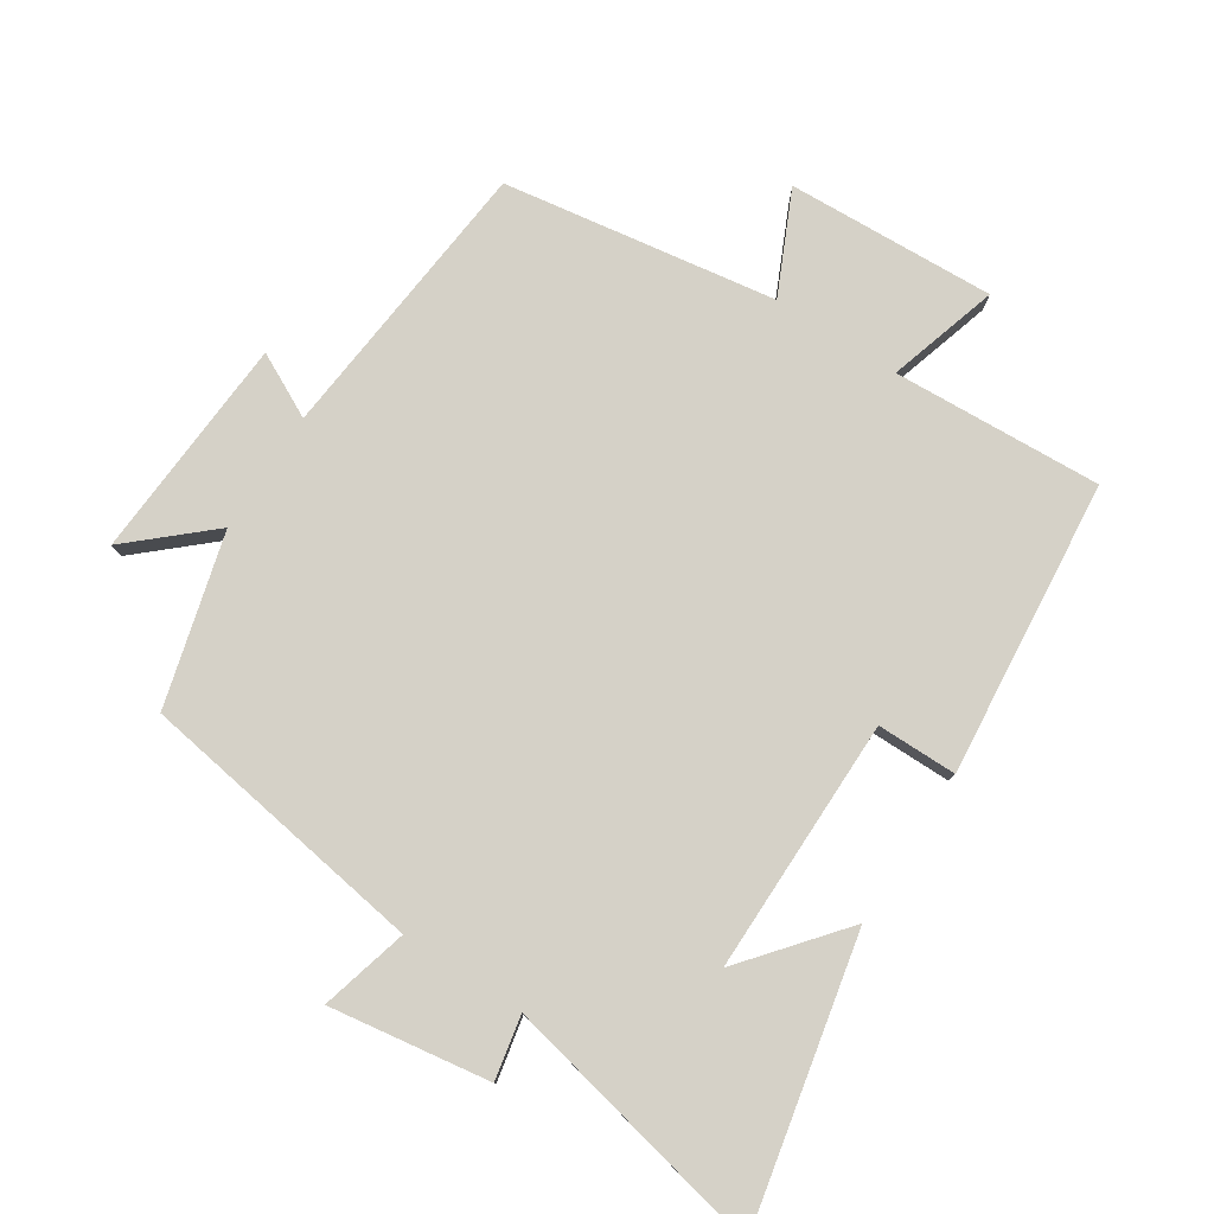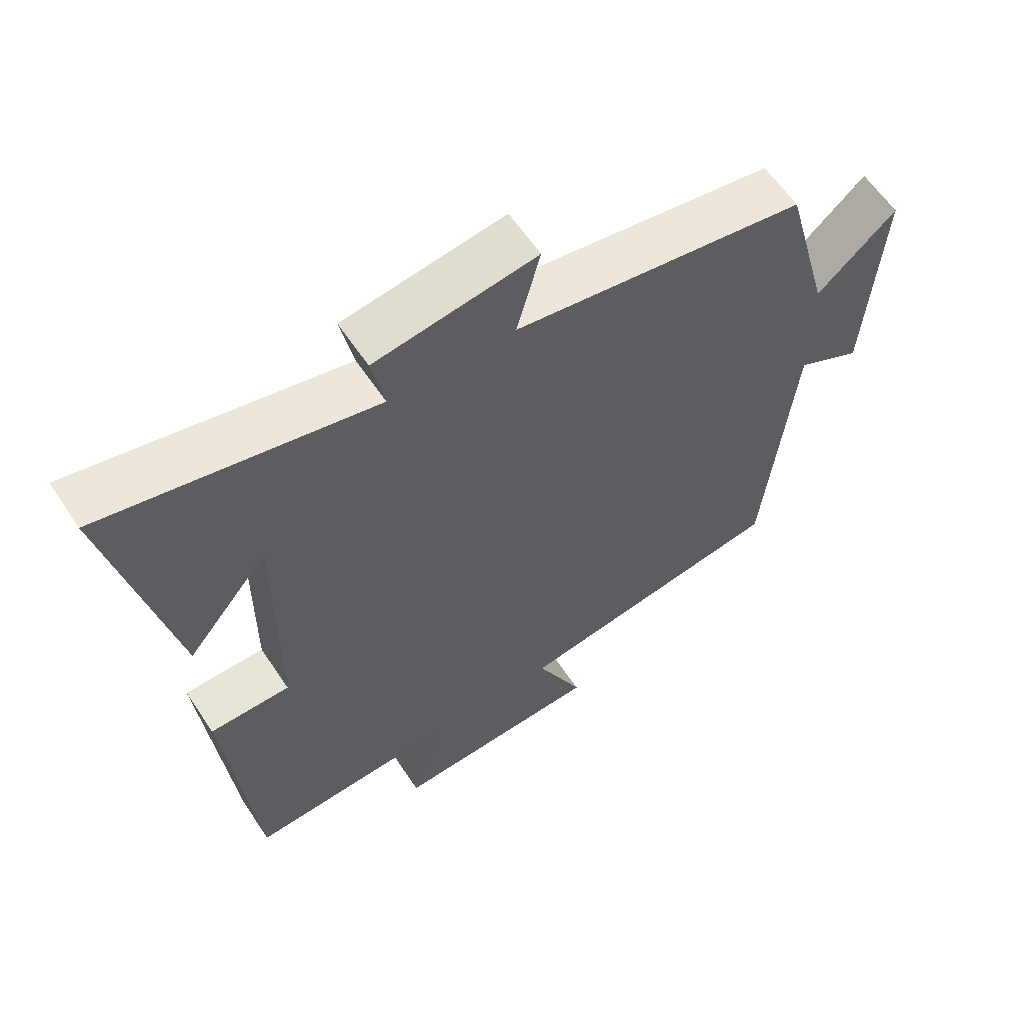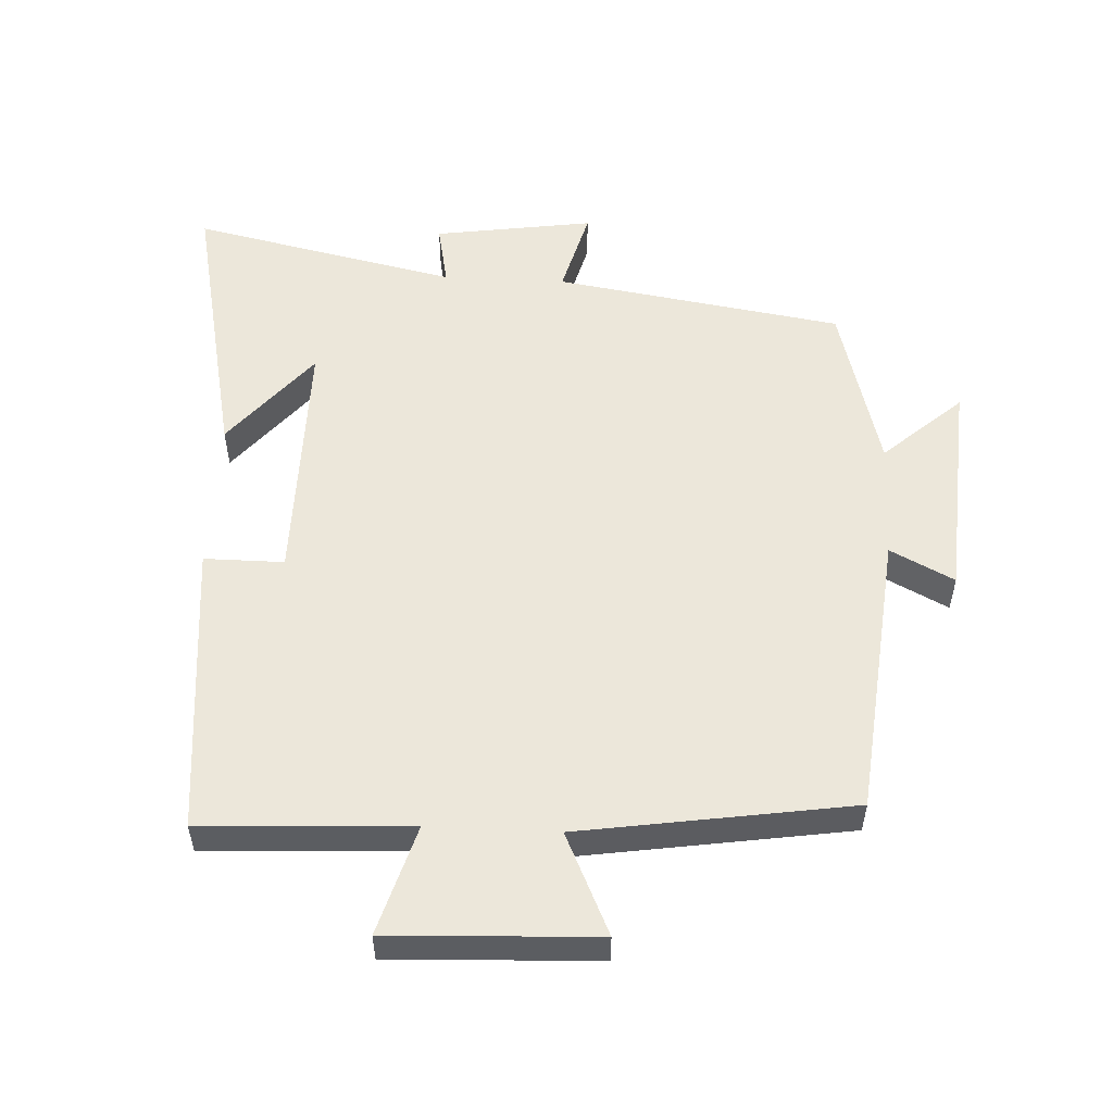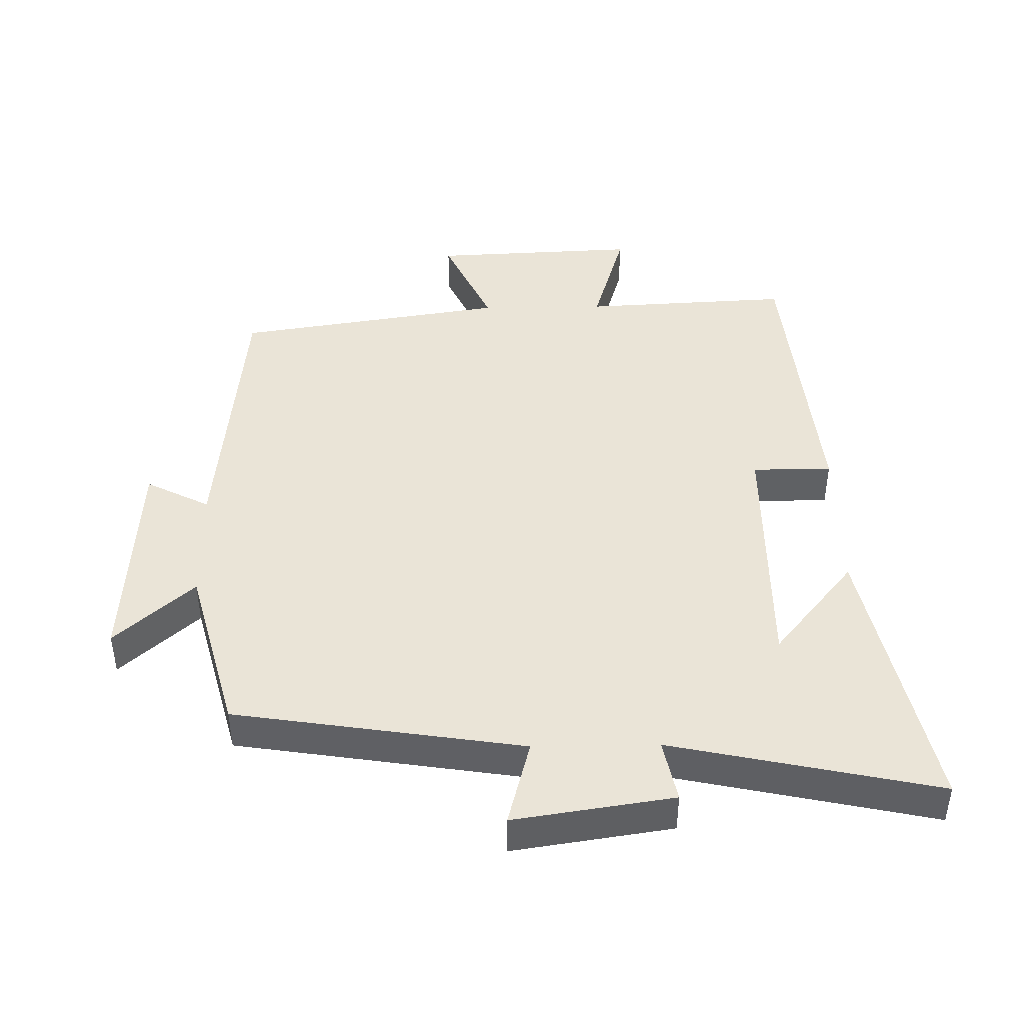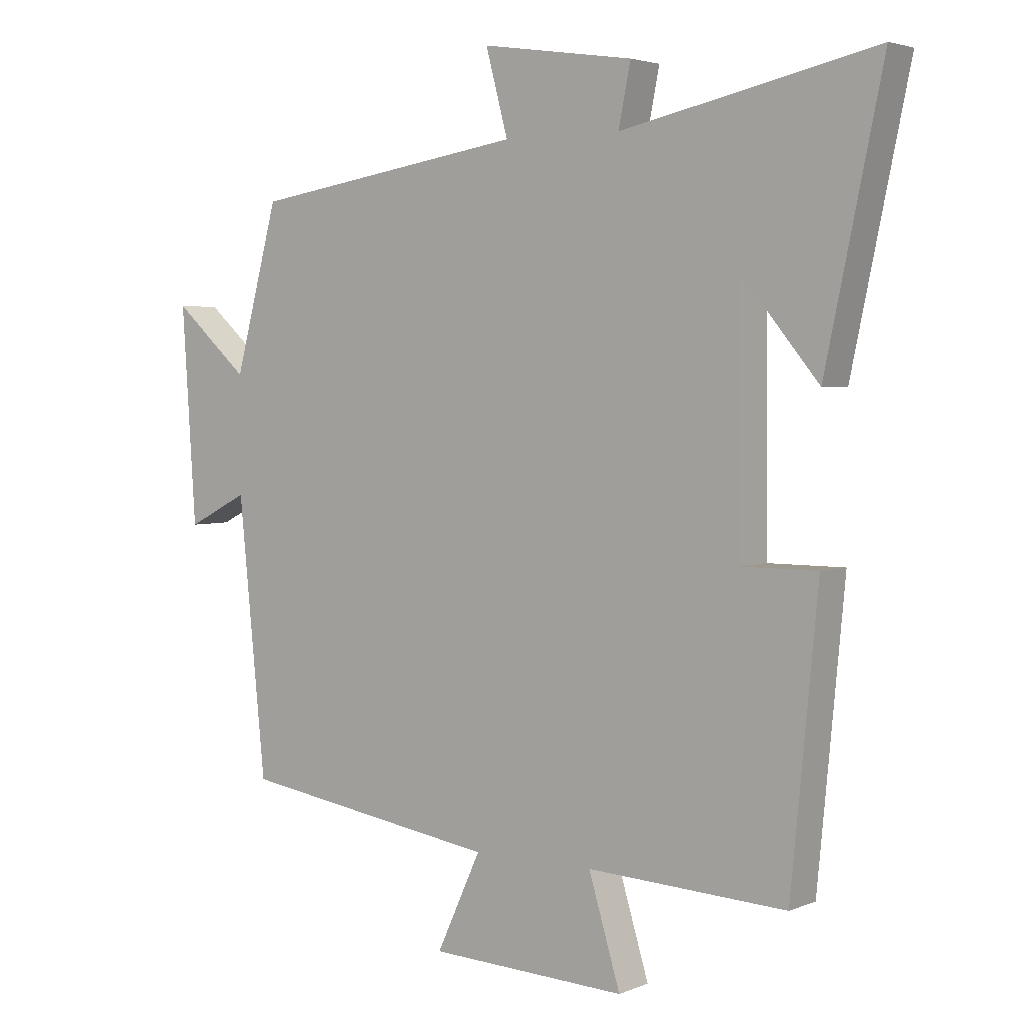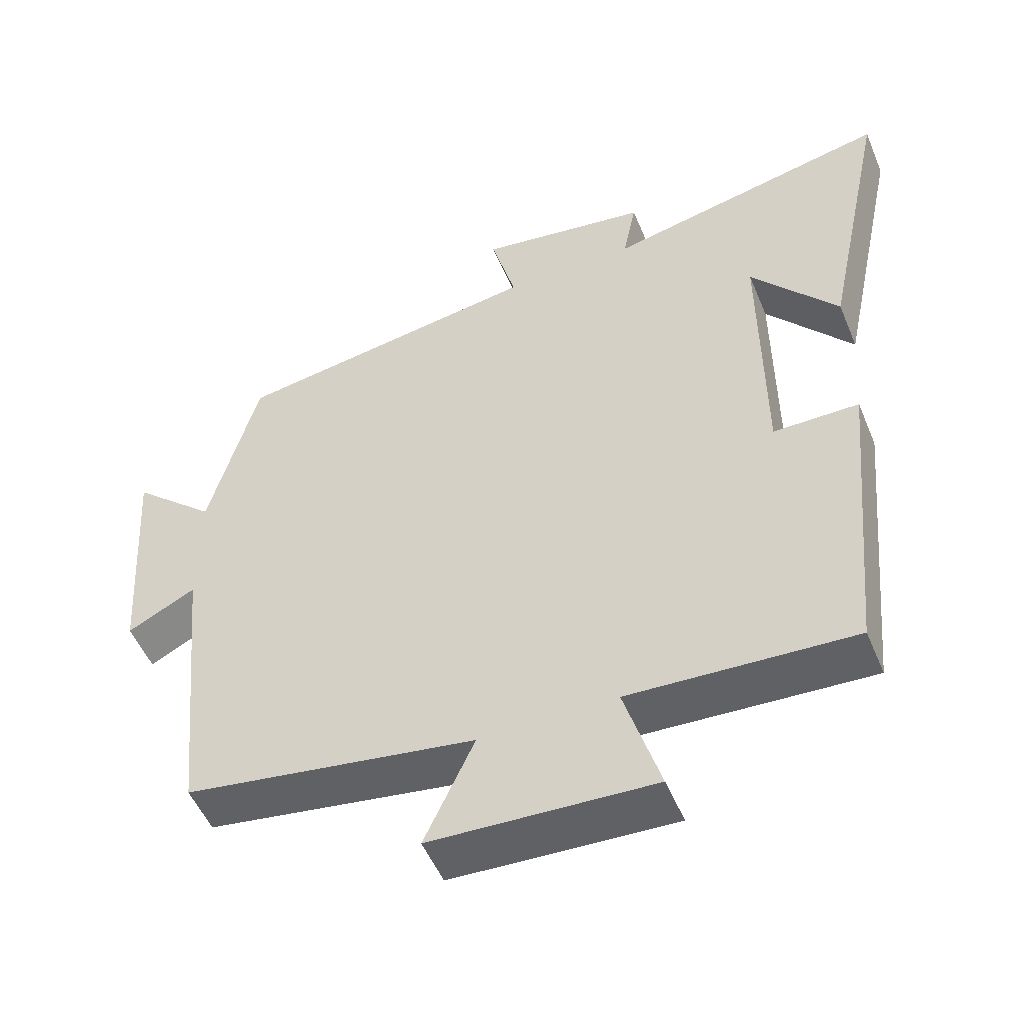
<metadata>
{"format":"obj","ext":"obj","renderer":"f3d","projection":"perspective","resolution":1024,"background":"white","views":[{"elev":78.8,"azim":32.9,"up":"+Y"},{"elev":60.5,"azim":146.5,"up":"+Z"},{"elev":54.0,"azim":-177.1,"up":"+Y"},{"elev":43.9,"azim":-1.0,"up":"+Y"},{"elev":3.4,"azim":36.6,"up":"+Z"},{"elev":-51.6,"azim":22.3,"up":"+Z"}]}
</metadata>
<code>
v 0.59 0.07 0.587
v 0.5 0.07 0.161
v 0.378 0.07 0.309
v 0.38 0.07 -0.073
v 0.5 0.07 -0.073
v 0.458 0.07 -0.516
v 0.144 0.07 -0.5
v 0.194 0.07 -0.666
v -0.118 0.07 -0.652
v -0.048 0.07 -0.5
v -0.457 0.07 -0.437
v -0.5 0.07 -0.007
v -0.596 0.07 -0.056
v -0.618 0.07 0.28
v -0.5 0.07 0.175
v -0.431 0.07 0.432
v 0.003 0.07 0.5
v -0.032 0.07 0.631
v 0.208 0.07 0.595
v 0.189 0.07 0.5
v 0.59 0 0.587
v 0.5 0 0.161
v 0.378 0 0.309
v 0.38 0 -0.073
v 0.5 0 -0.073
v 0.458 0 -0.516
v 0.144 0 -0.5
v 0.194 0 -0.666
v -0.118 0 -0.652
v -0.048 0 -0.5
v -0.457 0 -0.437
v -0.5 0 -0.007
v -0.596 0 -0.056
v -0.618 0 0.28
v -0.5 0 0.175
v -0.431 0 0.432
v 0.003 0 0.5
v -0.032 0 0.631
v 0.208 0 0.595
v 0.189 0 0.5
f 17 18 19 20
f 15 16 17 20
f 15 20 1
f 12 13 14 15
f 10 11 12 15
f 7 8 9 10
f 7 10 15
f 4 5 6 7
f 3 4 7 15
f 1 2 3
f 1 3 15
f 40 39 38 37
f 40 37 36 35
f 21 40 35
f 35 34 33 32
f 35 32 31 30
f 30 29 28 27
f 35 30 27
f 27 26 25 24
f 35 27 24 23
f 23 22 21
f 35 23 21
f 1 21 22 2
f 2 22 23 3
f 3 23 24 4
f 4 24 25 5
f 5 25 26 6
f 6 26 27 7
f 7 27 28 8
f 8 28 29 9
f 9 29 30 10
f 10 30 31 11
f 11 31 32 12
f 12 32 33 13
f 13 33 34 14
f 14 34 35 15
f 15 35 36 16
f 16 36 37 17
f 17 37 38 18
f 18 38 39 19
f 19 39 40 20
f 20 40 21 1

</code>
